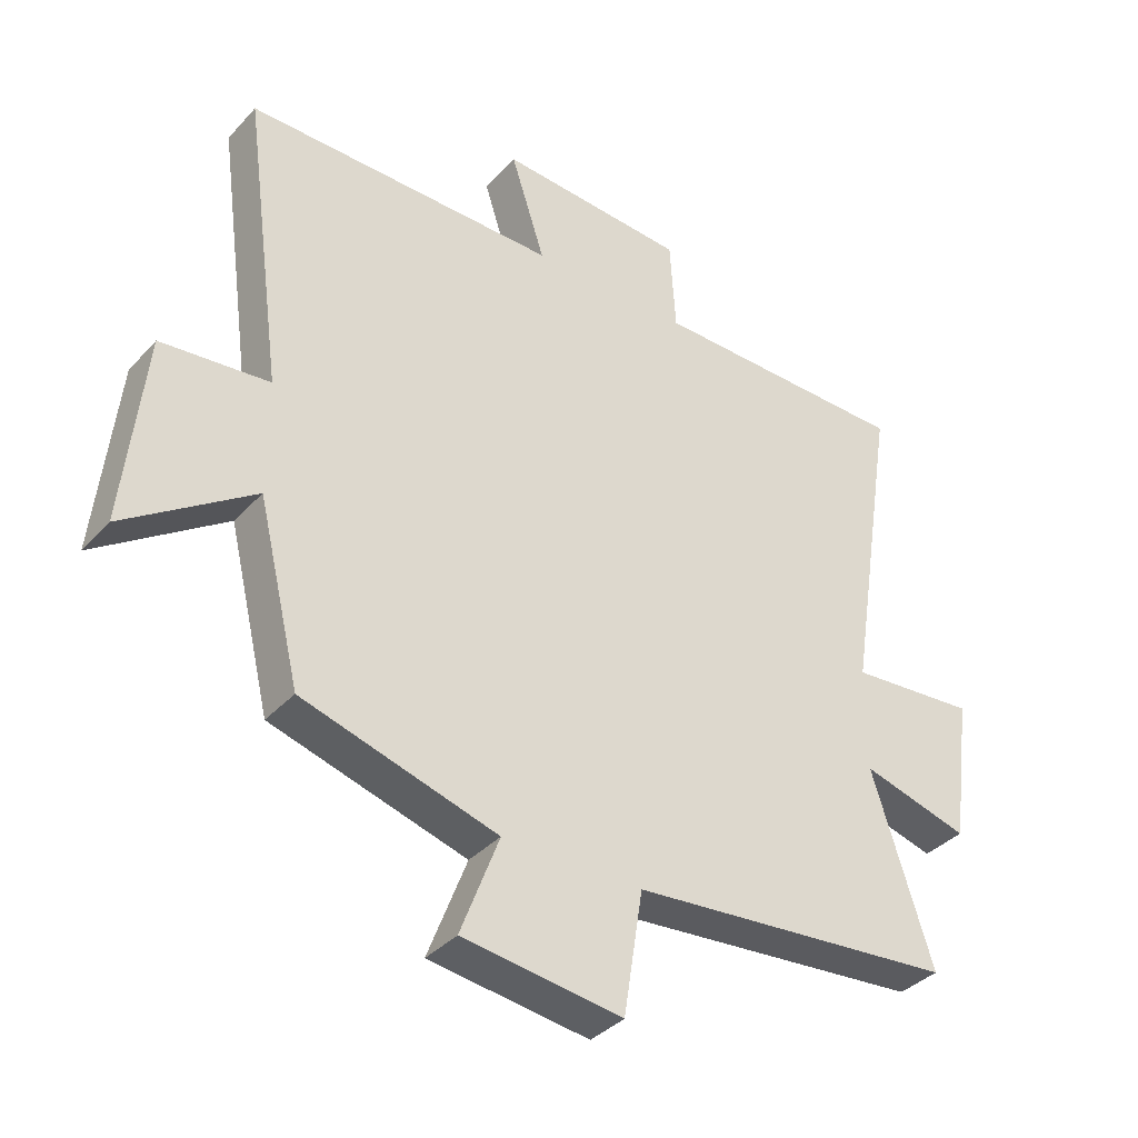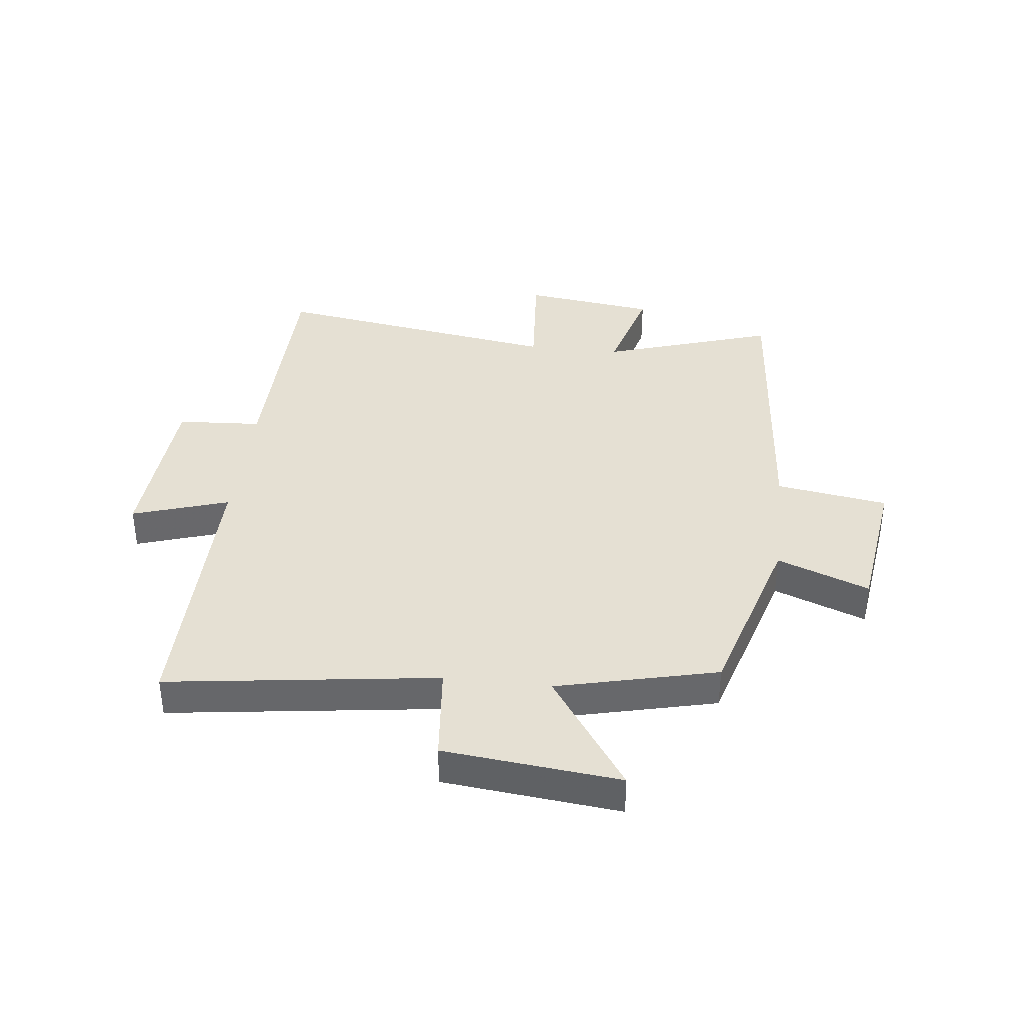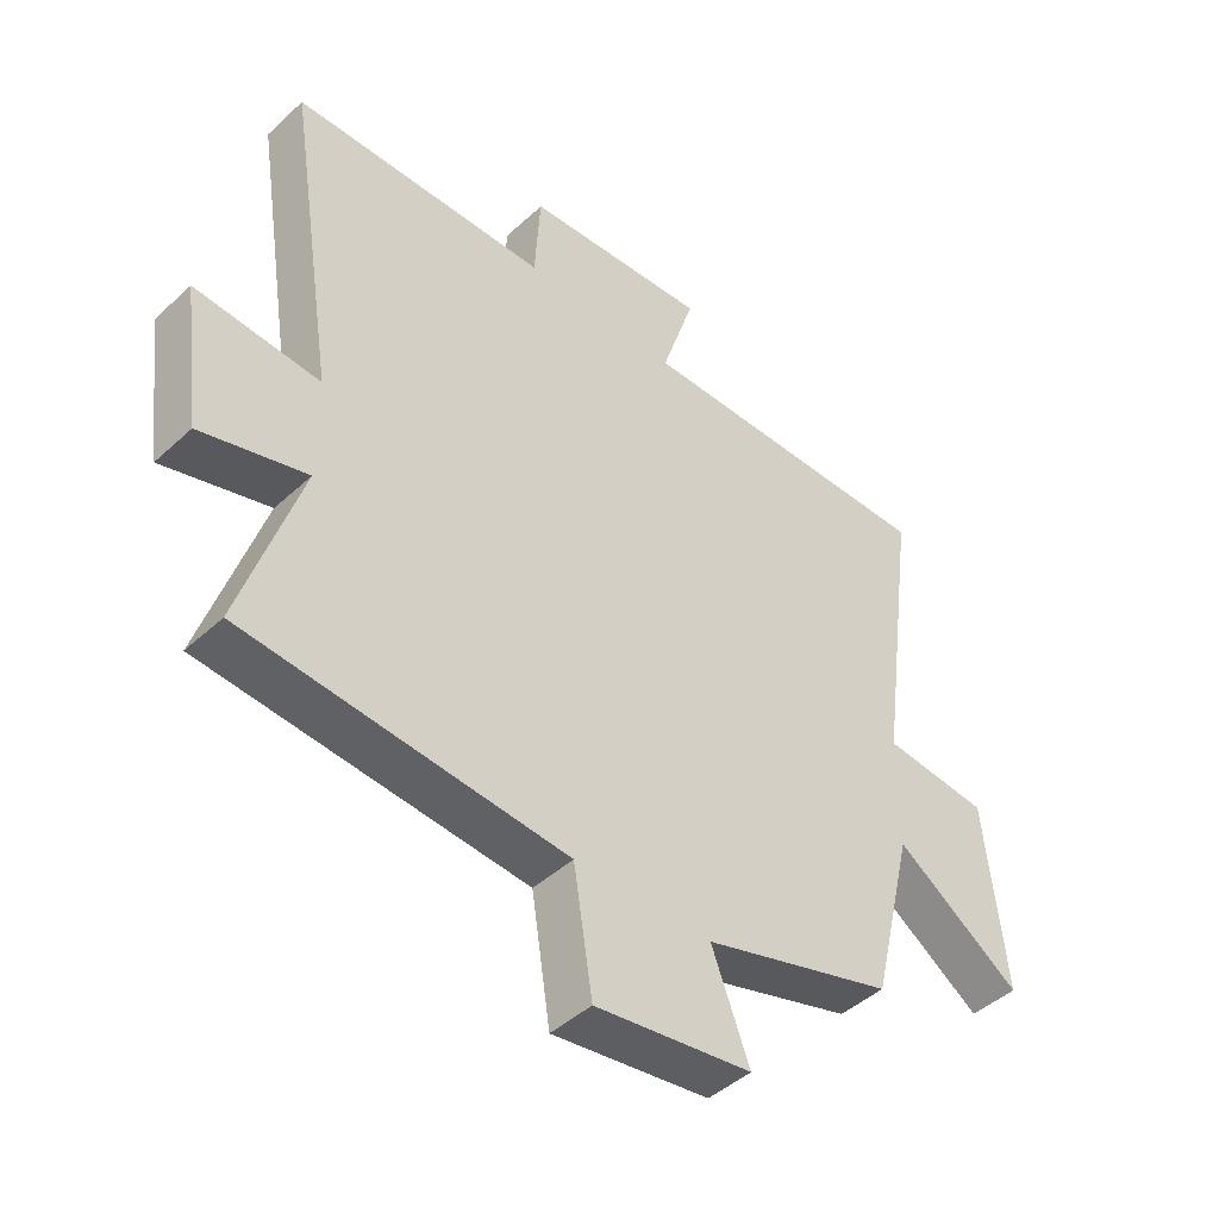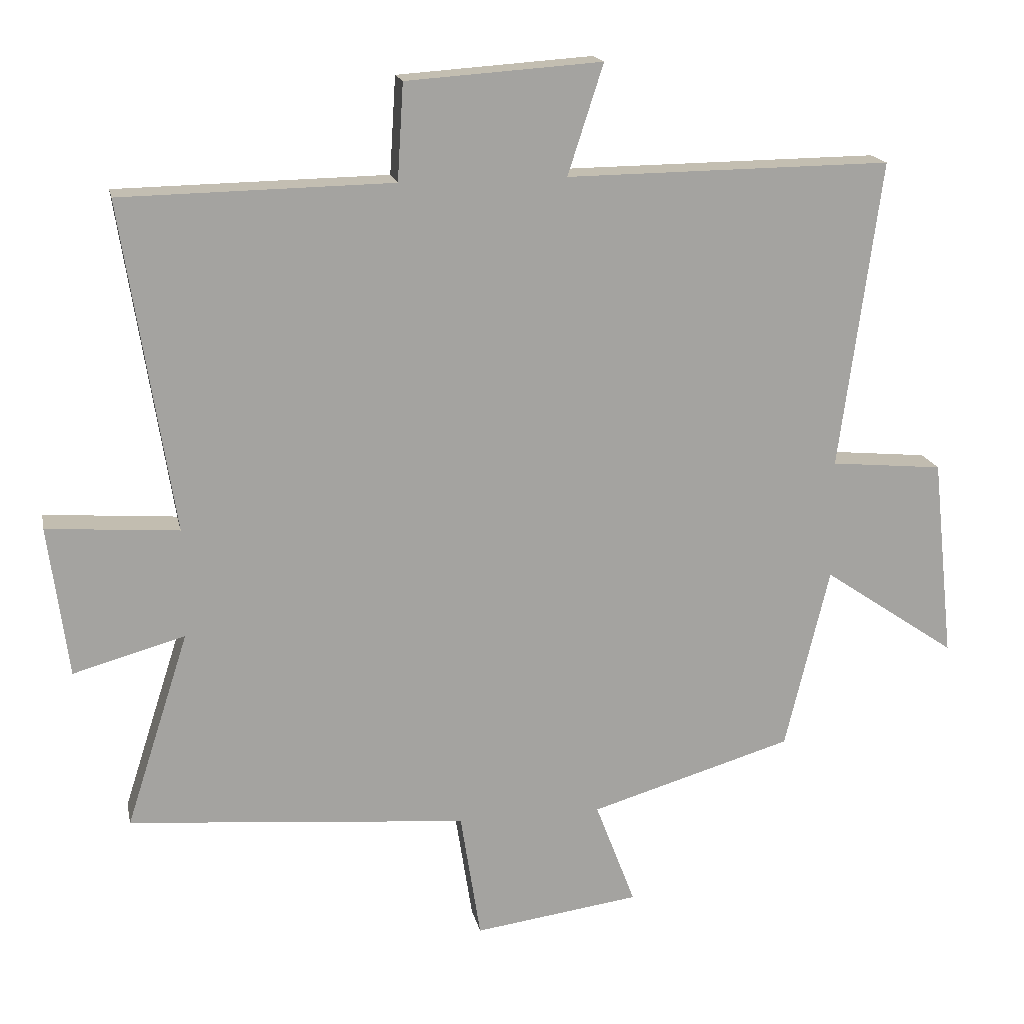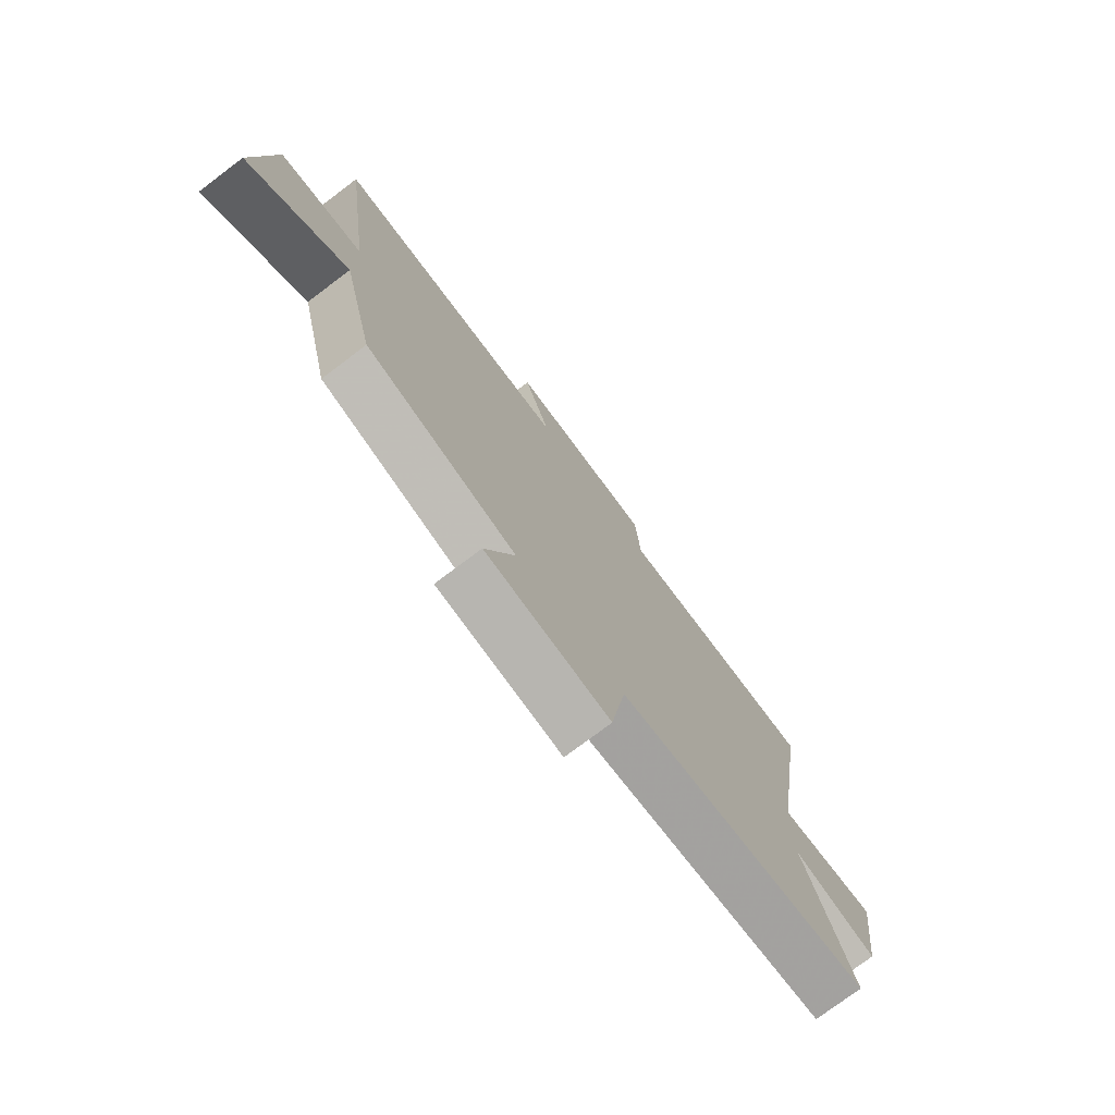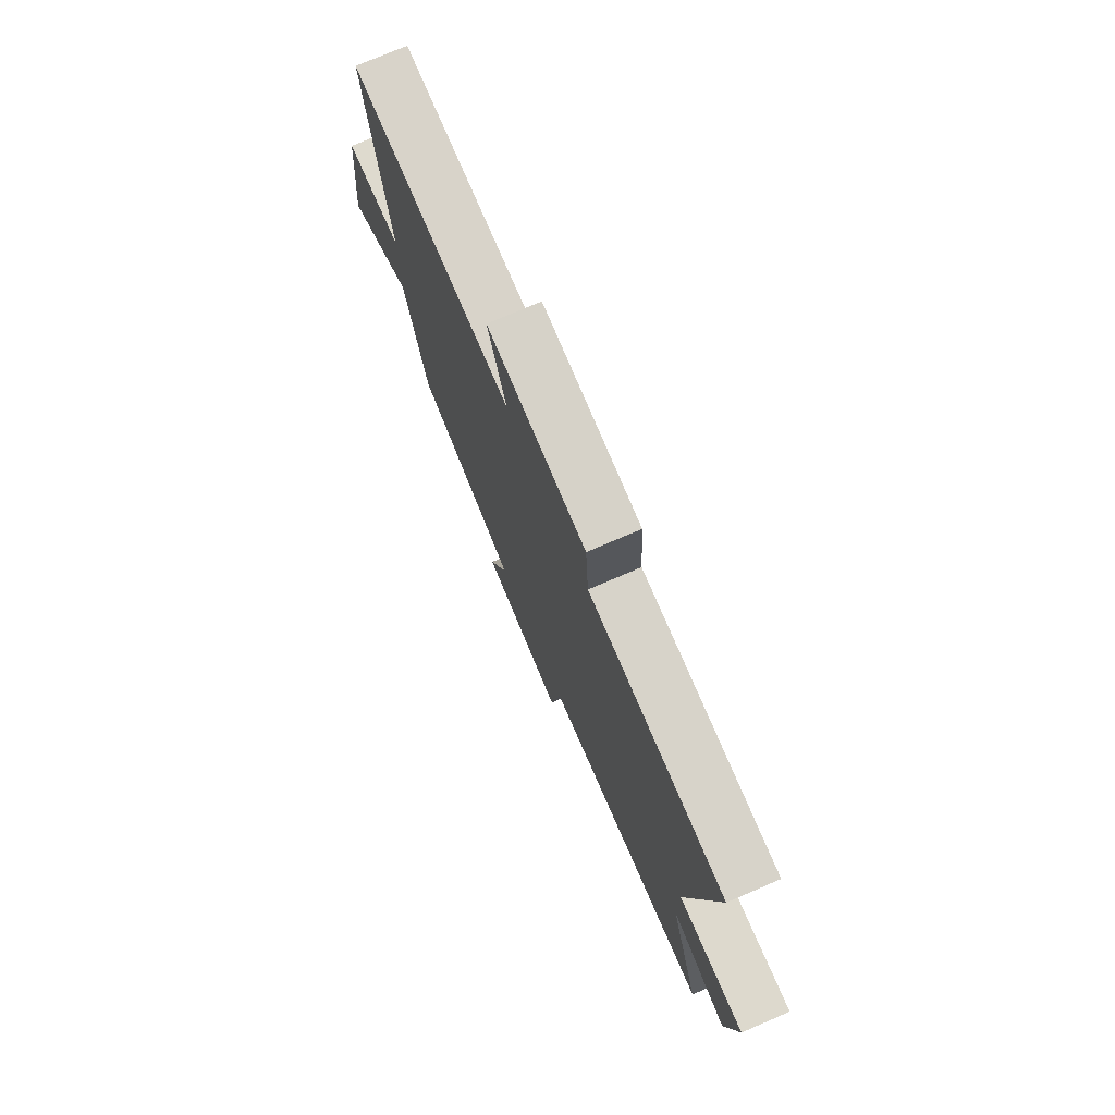
<metadata>
{"format":"obj","ext":"obj","renderer":"f3d","projection":"perspective","resolution":1024,"background":"white","views":[{"elev":-36.5,"azim":143.6,"up":"+Z"},{"elev":37.9,"azim":96.5,"up":"+Y"},{"elev":-44.9,"azim":-43.2,"up":"+Z"},{"elev":17.2,"azim":-11.6,"up":"+Z"},{"elev":-75.9,"azim":127.0,"up":"+Z"},{"elev":75.4,"azim":-113.2,"up":"+Z"}]}
</metadata>
<code>
v 0.434 0.07 -0.41
v 0.131 0.07 -0.5
v 0.191 0.07 -0.657
v -0.057 0.07 -0.691
v -0.087 0.07 -0.5
v -0.594 0.07 -0.457
v -0.5 0.07 -0.164
v -0.667 0.07 -0.211
v -0.697 0.07 0.015
v -0.5 0.07 0
v -0.577 0.07 0.493
v -0.172 0.07 0.5
v -0.163 0.07 0.644
v 0.129 0.07 0.664
v 0.076 0.07 0.5
v 0.562 0.07 0.505
v 0.5 0.07 0.044
v 0.668 0.07 0.028
v 0.7 0.07 -0.272
v 0.5 0.07 -0.136
v 0.434 0 -0.41
v 0.131 0 -0.5
v 0.191 0 -0.657
v -0.057 0 -0.691
v -0.087 0 -0.5
v -0.594 0 -0.457
v -0.5 0 -0.164
v -0.667 0 -0.211
v -0.697 0 0.015
v -0.5 0 0
v -0.577 0 0.493
v -0.172 0 0.5
v -0.163 0 0.644
v 0.129 0 0.664
v 0.076 0 0.5
v 0.562 0 0.505
v 0.5 0 0.044
v 0.668 0 0.028
v 0.7 0 -0.272
v 0.5 0 -0.136
f 17 18 19 20
f 17 20 1 2
f 15 16 17 2
f 12 13 14 15
f 10 11 12 15
f 10 15 2
f 7 8 9 10
f 7 10 2 3
f 5 6 7
f 5 7 3
f 3 4 5
f 40 39 38 37
f 22 21 40 37
f 22 37 36 35
f 35 34 33 32
f 35 32 31 30
f 22 35 30
f 30 29 28 27
f 23 22 30 27
f 27 26 25
f 23 27 25
f 25 24 23
f 1 21 22 2
f 2 22 23 3
f 3 23 24 4
f 4 24 25 5
f 5 25 26 6
f 6 26 27 7
f 7 27 28 8
f 8 28 29 9
f 9 29 30 10
f 10 30 31 11
f 11 31 32 12
f 12 32 33 13
f 13 33 34 14
f 14 34 35 15
f 15 35 36 16
f 16 36 37 17
f 17 37 38 18
f 18 38 39 19
f 19 39 40 20
f 20 40 21 1

</code>
